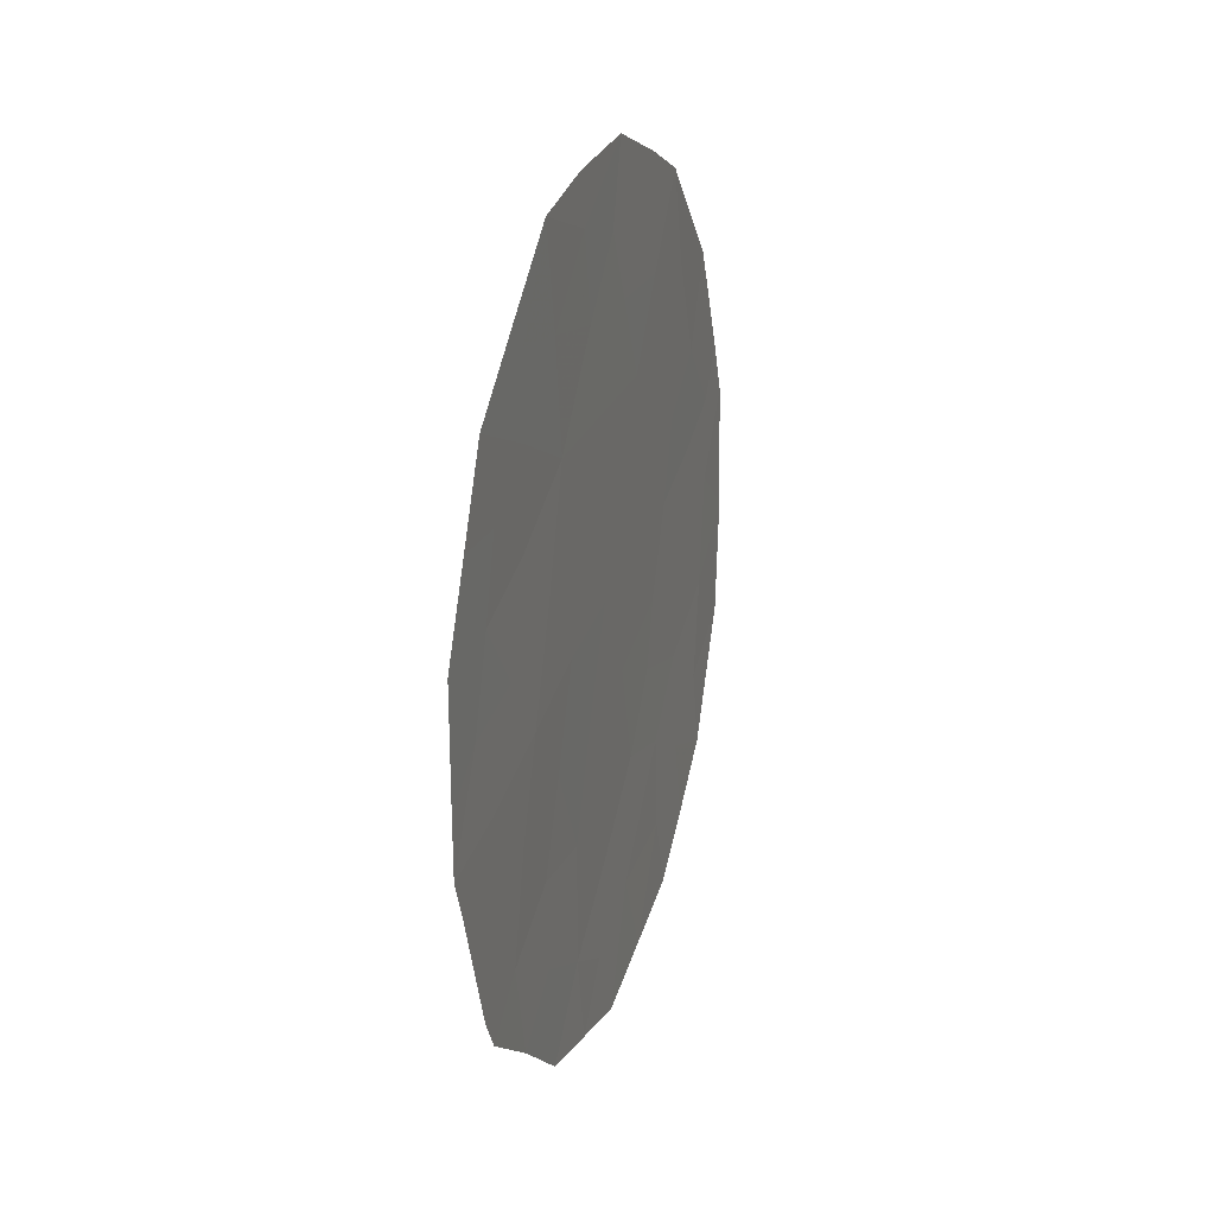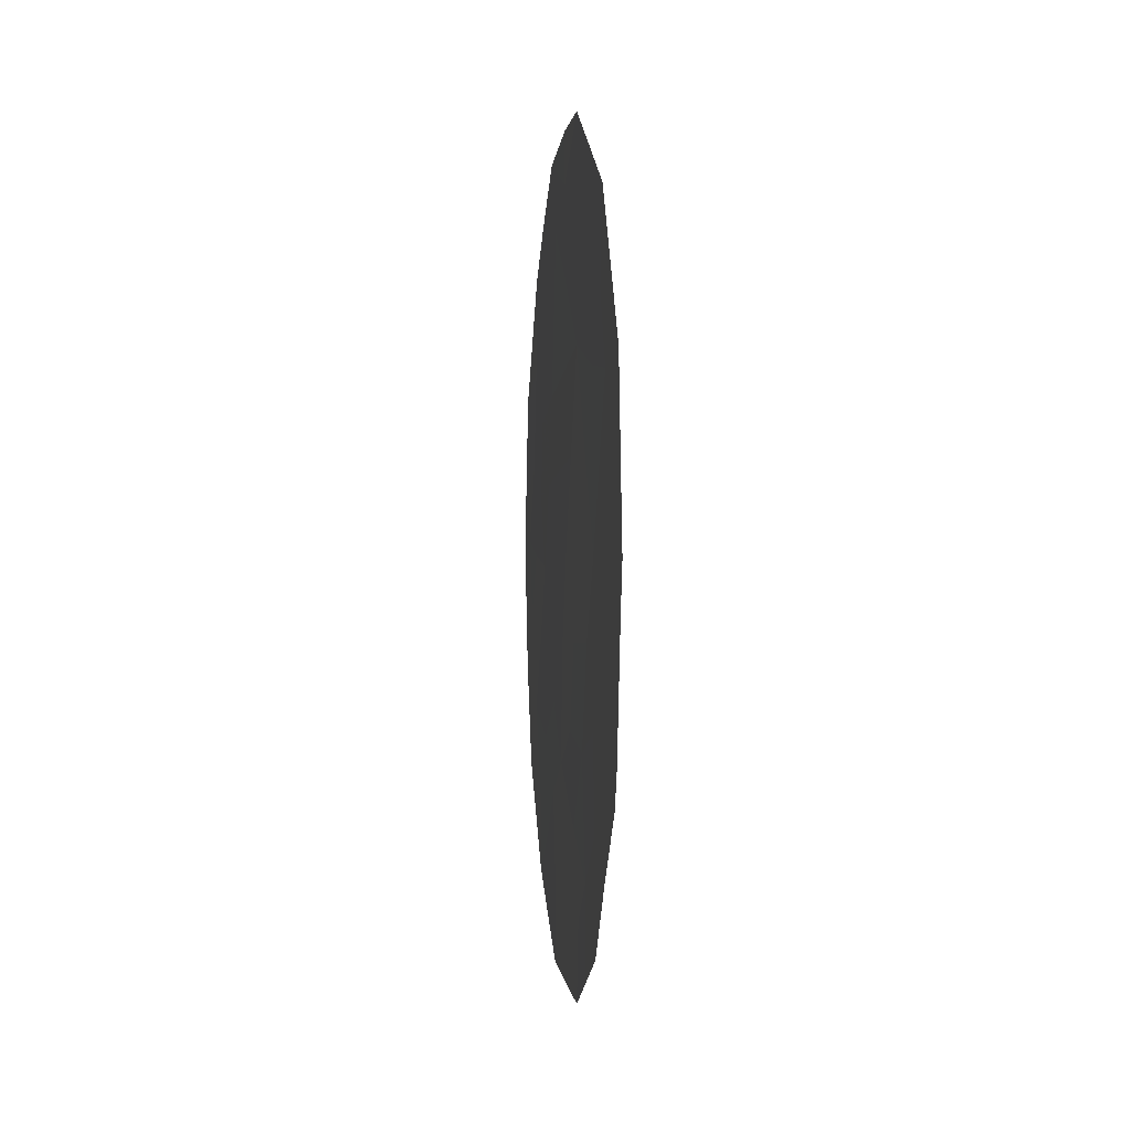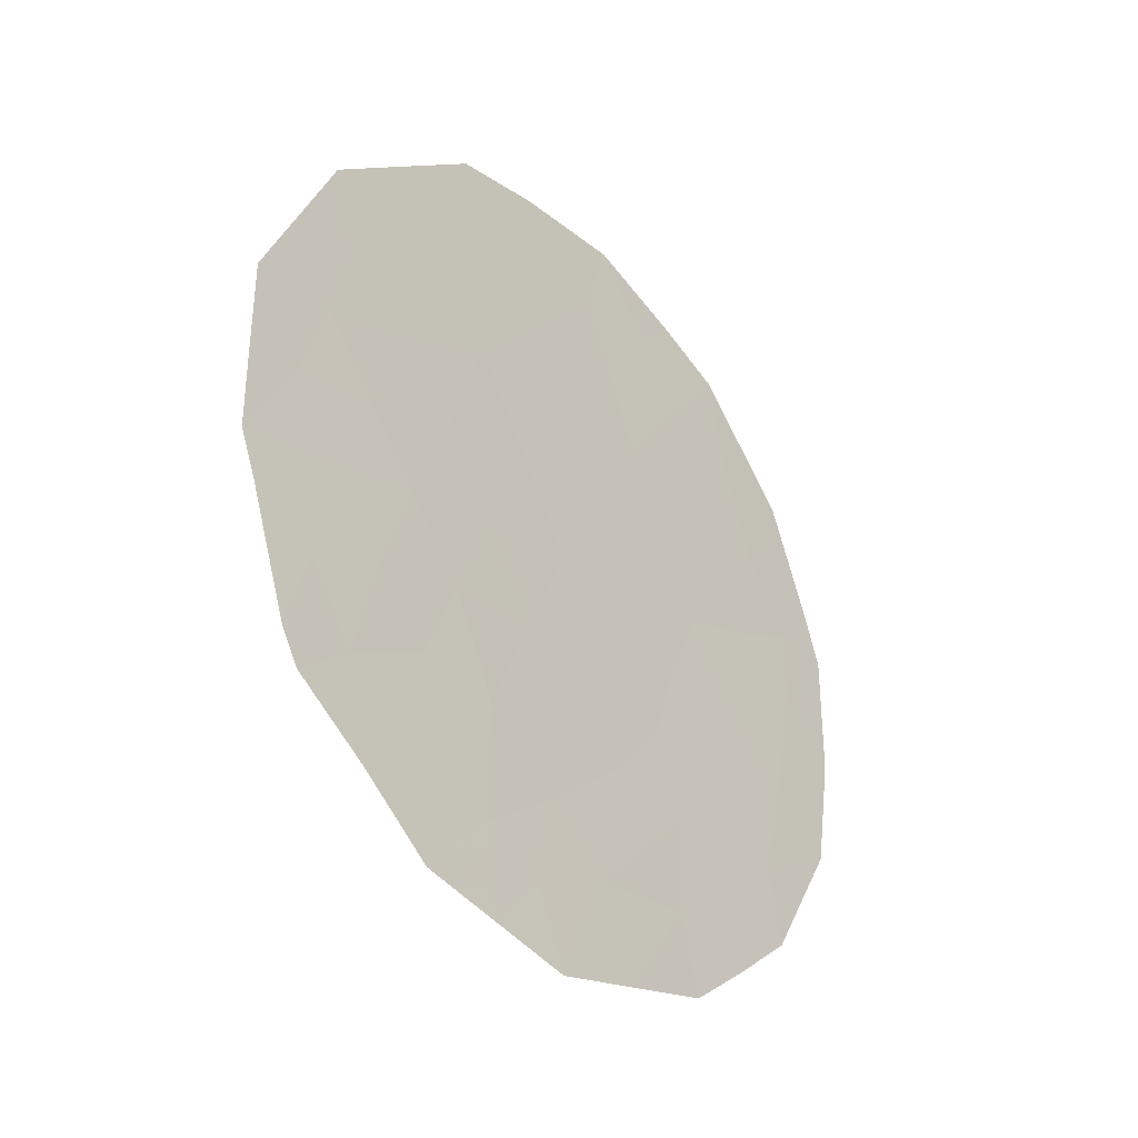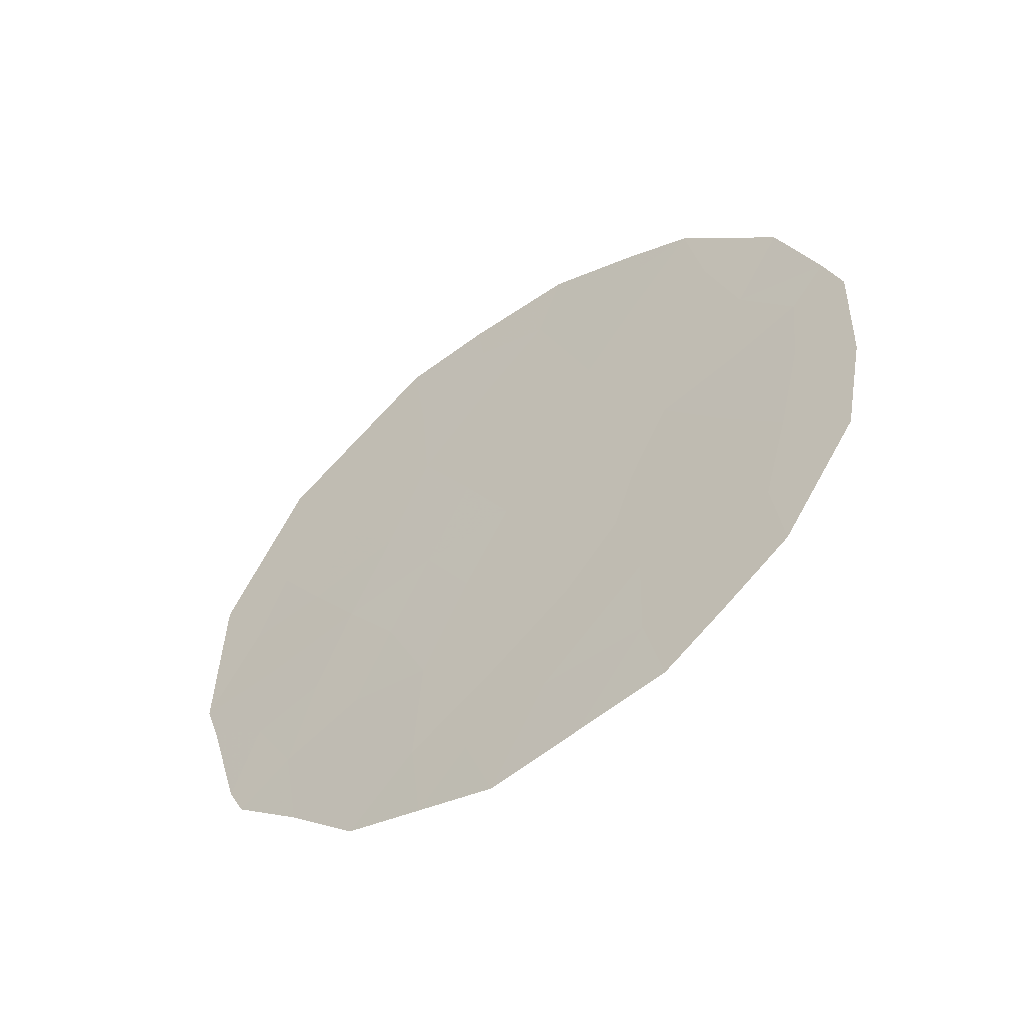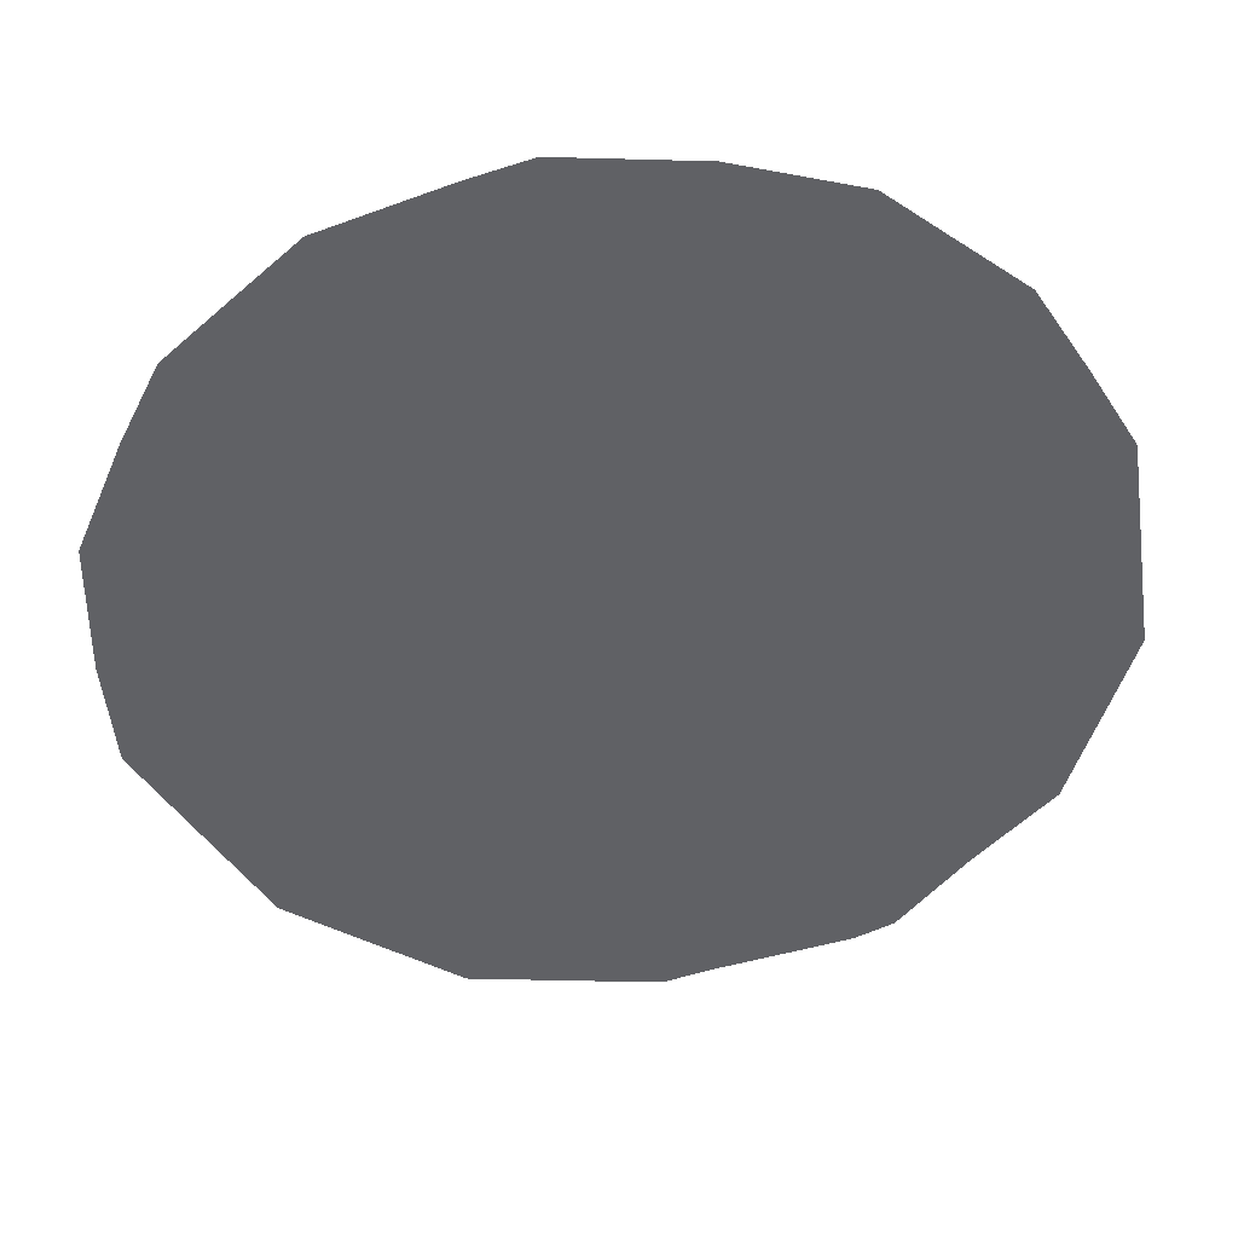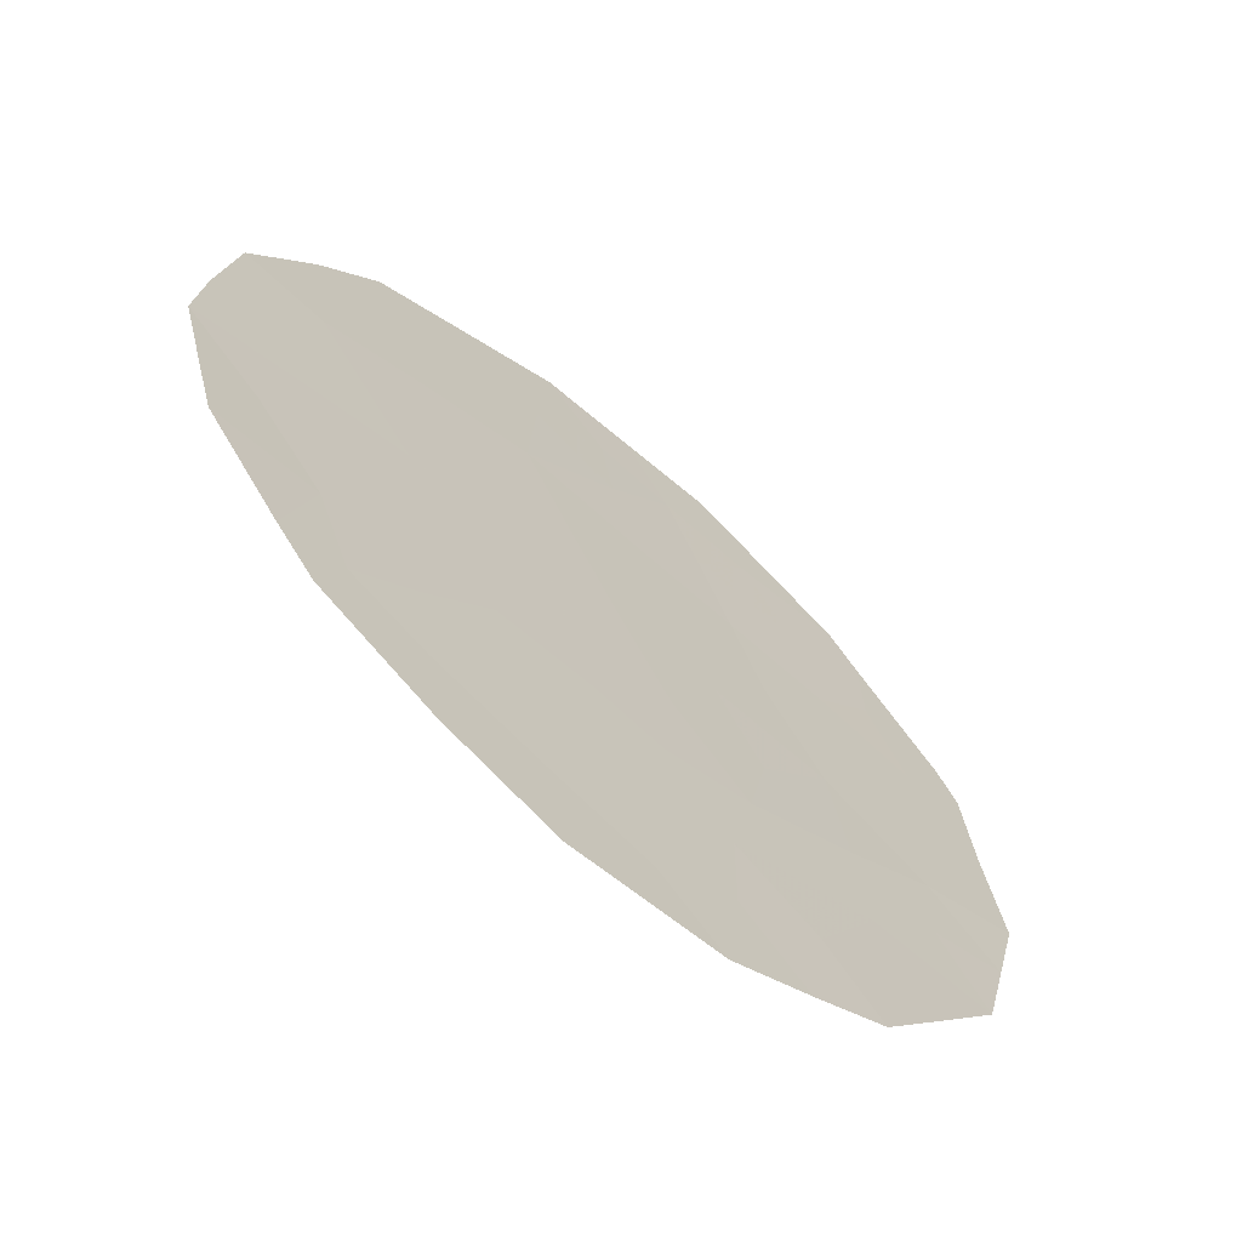
<metadata>
{"format":"obj","ext":"obj","renderer":"f3d","projection":"perspective","resolution":1024,"background":"white","views":[{"elev":24.9,"azim":165.1,"up":"+Y"},{"elev":-6.9,"azim":142.8,"up":"+Y"},{"elev":-29.6,"azim":-170.6,"up":"+Y"},{"elev":-53.1,"azim":-84.8,"up":"+Y"},{"elev":9.4,"azim":-91.7,"up":"+Z"},{"elev":70.6,"azim":-42.1,"up":"+Z"}]}
</metadata>
<code>
v 80.85 -19 77.36
v 78.4 -22.16 81.32
v 79.13 -20.73 80.18
v 80.02 -17.48 78.8
v 81.92 -19.65 75.56
v 80.21 -20.88 78.38
v 81.66 -23.07 75.91
v 78.26 -20.23 81.63
v 79.63 -19.06 79.38
v 80.74 -24.07 77.39
v 81.31 -21.13 76.52
v 81.03 -16.8 77.13
v 80.18 -25.24 78.25
v 82.4 -20.83 74.75
v 82.4 -21.42 74.74
v 78.81 -24.48 80.55
v 77.95 -20.32 82.15
v 78.07 -19.76 81.98
v 79.88 -16.68 79.06
v 81.94 -18 75.58
v 81.12 -24.75 76.75
v 81.97 -23.47 75.39
v 82.31 -21.87 74.88
v 82.08 -23.11 75.23
v 78.43 -23.98 81.18
v 78.03 -22.76 81.91
v 79.16 -24.92 79.95
v 78.33 -18.62 81.58
v 82.39 -19.65 74.79
v 78.92 -17.46 80.61
v 80.46 -21.79 77.93
v 80.76 -20.95 77.46
v 80.99 -21.88 77.04
v 80.72 -22.87 77.46
v 80.28 -23.56 78.16
v 80.21 -22.61 78.31
v 81.08 -20.14 76.94
v 81.45 -19.44 76.37
v 81.63 -20.39 76.03
v 78.94 -22.54 80.42
v 79.3 -23.16 79.79
v 80.37 -24.45 77.97
v 79.89 -24.15 78.78
v 82.09 -20.49 75.27
v 81.91 -21.34 75.54
v 78.29 -21.07 81.55
v 77.94 -21.61 82.12
v 78.97 -19.93 80.46
v 78.64 -20.49 80.99
v 80.47 -17.21 78.06
v 80.52 -16.69 77.99
v 81.39 -18.48 76.48
v 81.79 -18.9 75.8
v 81.19 -23.64 76.67
v 81.54 -24.07 76.07
v 80.65 -25 77.5
v 81.93 -22.31 75.49
v 80.51 -19.97 77.91
v 78.22 -23.32 81.58
v 79.46 -22.23 79.58
v 78.77 -21.47 80.74
v 79.67 -20.84 79.28
v 79.41 -19.93 79.74
v 79.94 -19.94 78.86
v 79.92 -21.82 78.83
v 81.49 -17.41 76.35
v 81.37 -17.67 76.54
v 80.93 -17.87 77.27
v 79.67 -25.08 79.1
v 80.2 -19.03 78.44
v 79.12 -19.15 80.23
v 81.2 -22.72 76.67
v 81.52 -22.08 76.17
v 78.59 -19.48 81.11
v 80.39 -18.11 78.16
v 82.16 -18.83 75.19
v 79.53 -17.5 79.6
v 79.32 -17.1 79.97
v 78.8 -18.46 80.79
v 78.59 -18.11 81.15
v 79.3 -18.27 79.96
v 79.84 -18.21 79.07
v 78.52 -23.14 81.07
v 78.9 -23.6 80.42
v 79.35 -21.57 79.78
v 79.29 -24.11 79.77
v 79.77 -22.89 79.03
f 31 32 33
f 34 35 36
f 37 38 39
f 35 42 43
f 39 44 45
f 40 84 83
f 48 49 74
f 8 17 18
f 50 19 51
f 38 52 53
f 13 42 56
f 7 22 55
f 7 57 24
f 58 37 32
f 83 25 59
f 60 40 85
f 20 67 66
f 68 67 52
f 43 69 86
f 58 64 70
f 31 36 65
f 71 63 48
f 72 33 73
f 49 61 46
f 72 54 34
f 68 75 50
f 53 20 76
f 7 24 22
f 77 30 78
f 79 28 80
f 81 77 82
f 71 79 81
f 2 26 47
f 75 70 82
f 73 45 57
f 34 31 33
f 31 6 32
f 33 32 11
f 34 10 35
f 36 35 87
f 11 37 39
f 37 1 38
f 39 38 5
f 83 2 40
f 87 35 43
f 35 10 42
f 43 42 13
f 11 39 45
f 39 5 44
f 44 14 15
f 45 44 15
f 47 46 2
f 8 46 17
f 47 17 46
f 48 3 49
f 74 49 8
f 19 50 4
f 51 12 50
f 5 38 53
f 38 1 52
f 53 52 20
f 55 54 7
f 10 54 21
f 55 21 54
f 10 56 42
f 56 10 21
f 57 23 24
f 6 58 32
f 58 1 37
f 32 37 11
f 26 83 59
f 83 26 2
f 61 40 2
f 62 3 63
f 64 63 9
f 62 6 65
f 66 67 12
f 1 68 52
f 68 12 67
f 52 67 20
f 43 13 69
f 86 69 27
f 1 58 70
f 58 6 64
f 70 64 9
f 6 31 65
f 31 34 36
f 74 71 48
f 71 9 63
f 48 63 3
f 7 72 73
f 72 34 33
f 73 33 11
f 8 49 46
f 49 3 61
f 46 61 2
f 16 86 27
f 41 86 84
f 72 7 54
f 34 54 10
f 18 74 8
f 74 18 28
f 12 68 50
f 68 1 75
f 50 75 4
f 5 76 29
f 76 5 53
f 4 77 19
f 78 19 77
f 28 79 74
f 80 30 79
f 9 81 82
f 81 30 77
f 82 77 4
f 9 71 81
f 71 74 79
f 81 79 30
f 5 29 44
f 14 44 29
f 4 75 82
f 75 1 70
f 82 70 9
f 7 73 57
f 73 11 45
f 23 45 15
f 23 57 45
f 83 84 25
f 60 41 40
f 84 16 25
f 41 84 40
f 60 65 87
f 60 87 41
f 85 40 61
f 62 65 85
f 3 85 61
f 3 62 85
f 62 63 64
f 6 62 64
f 43 41 87
f 84 86 16
f 85 65 60
f 87 65 36
f 86 41 43

</code>
